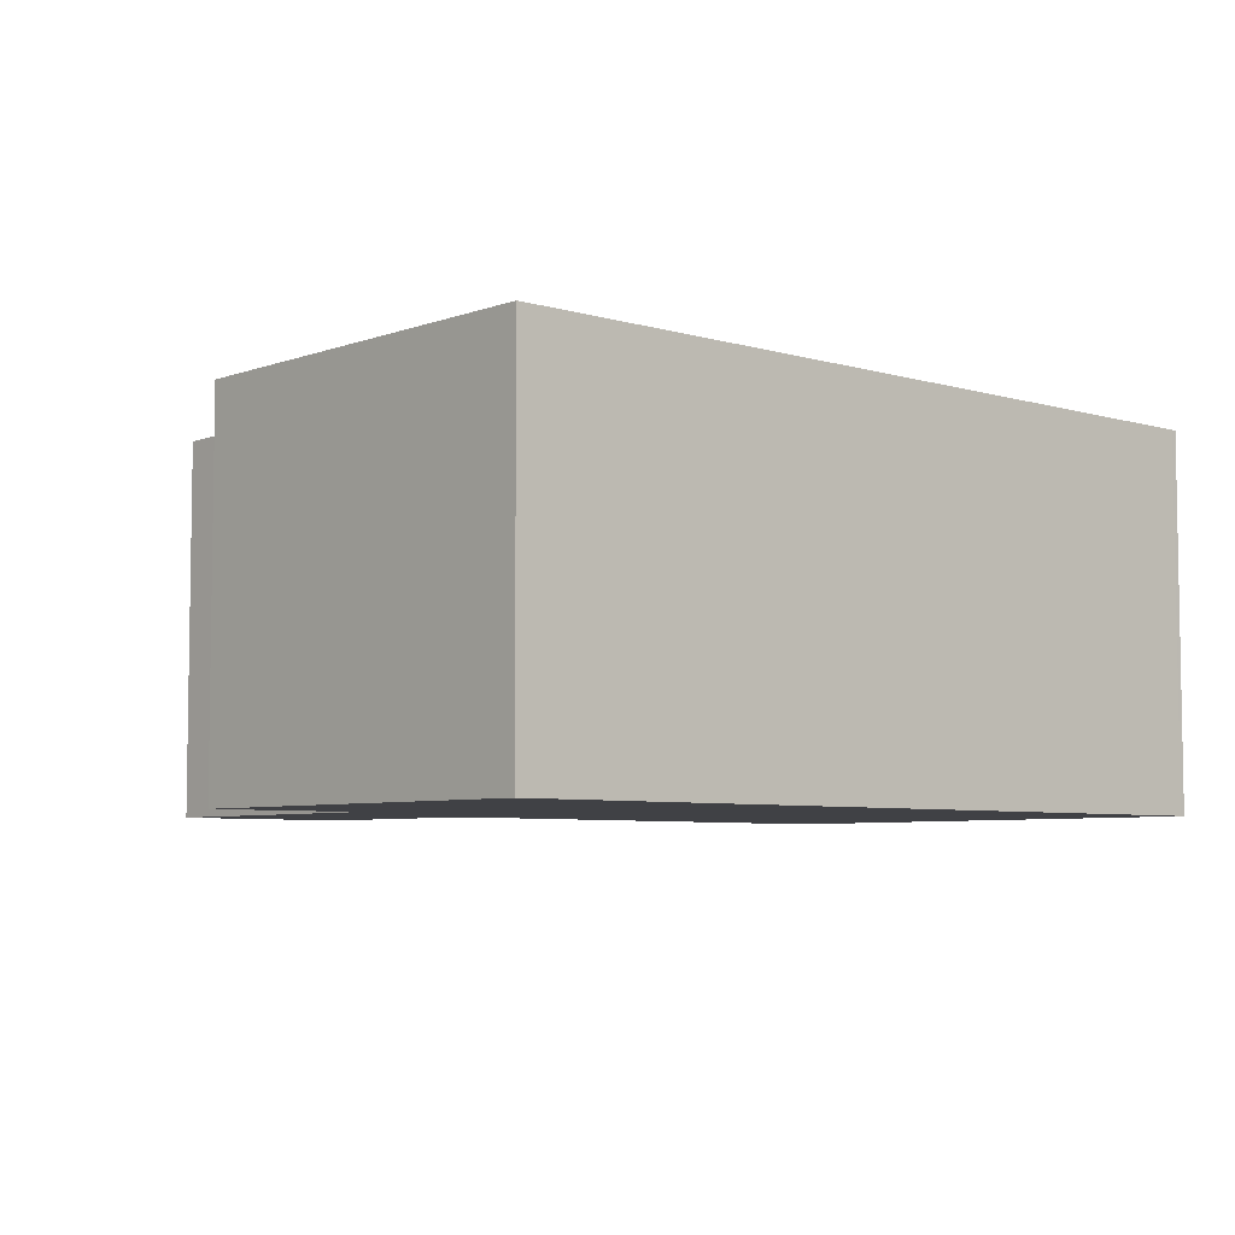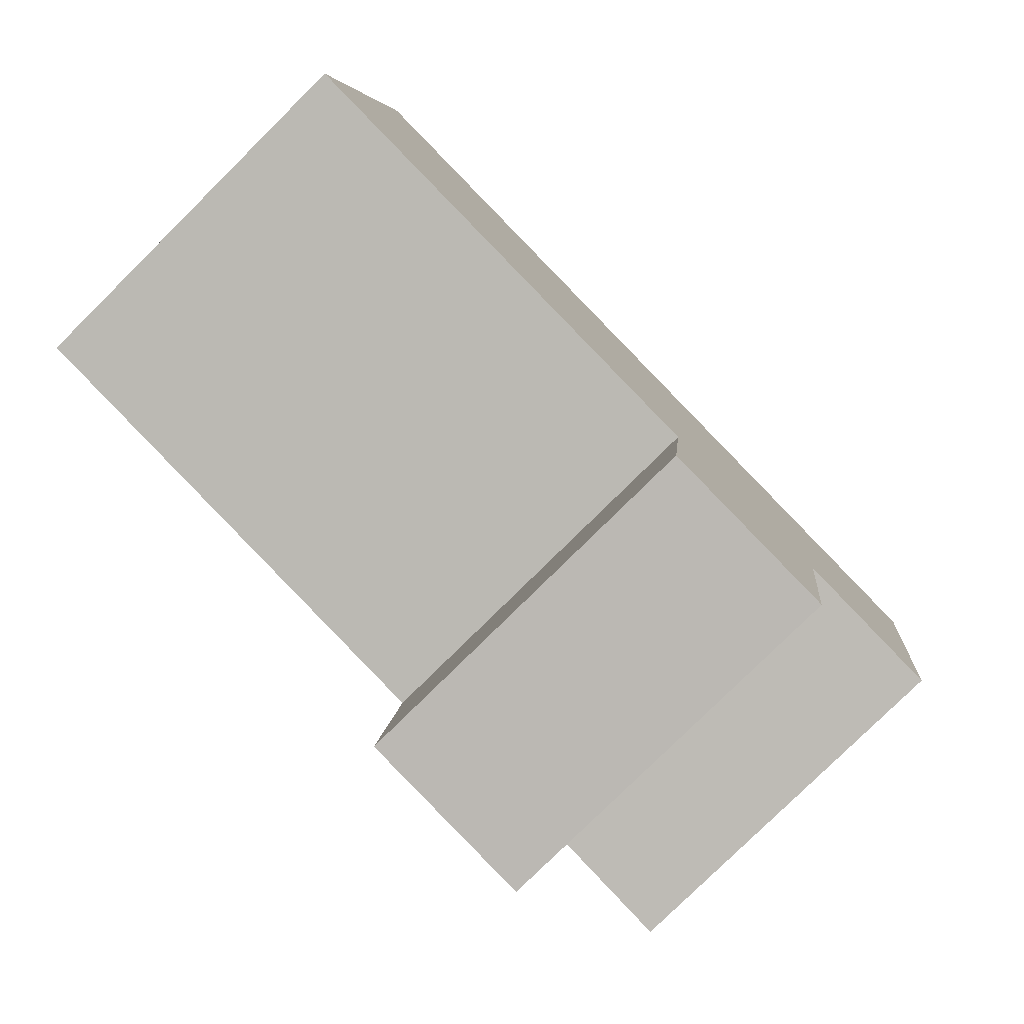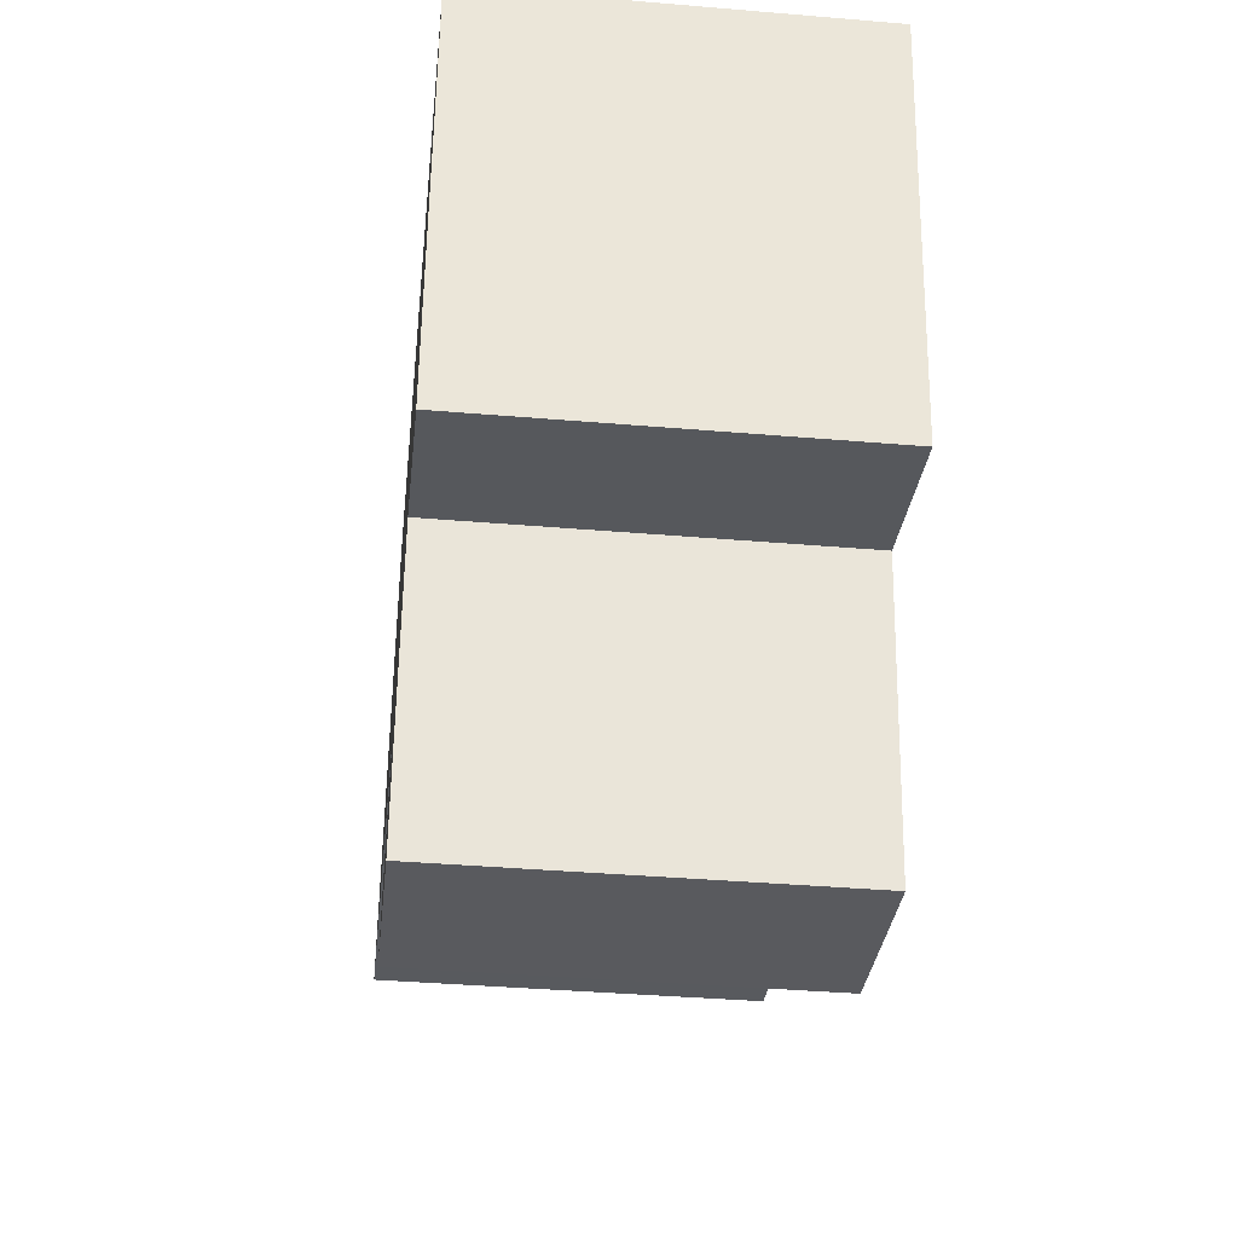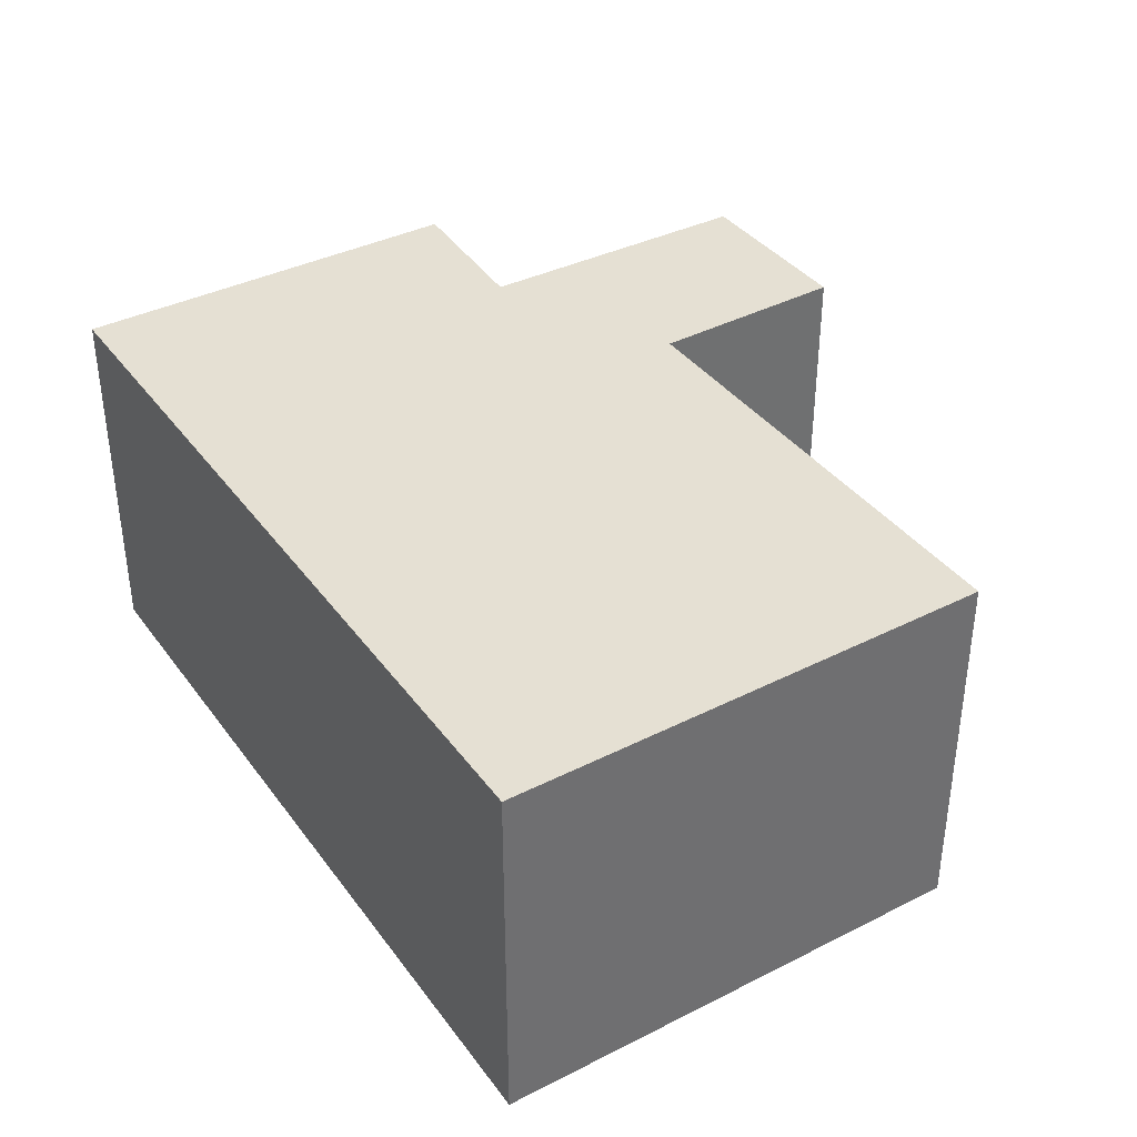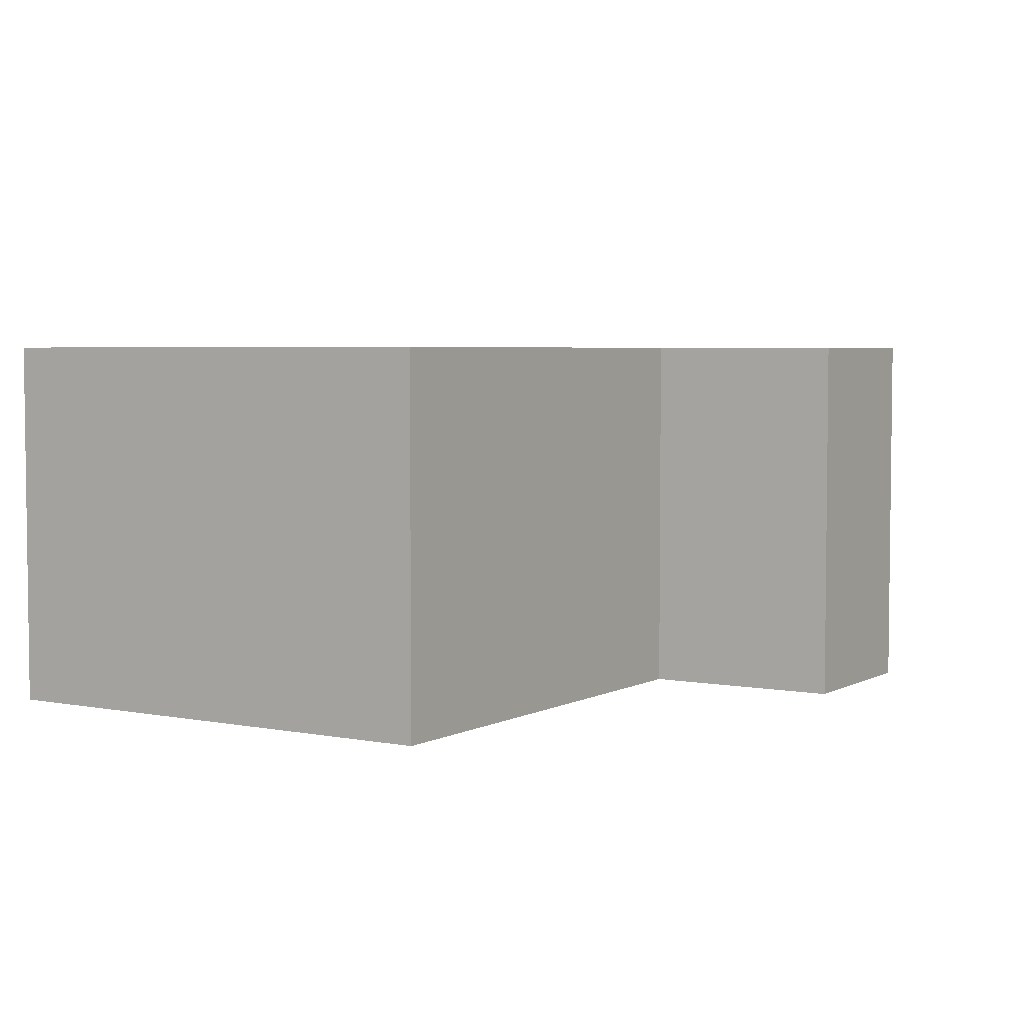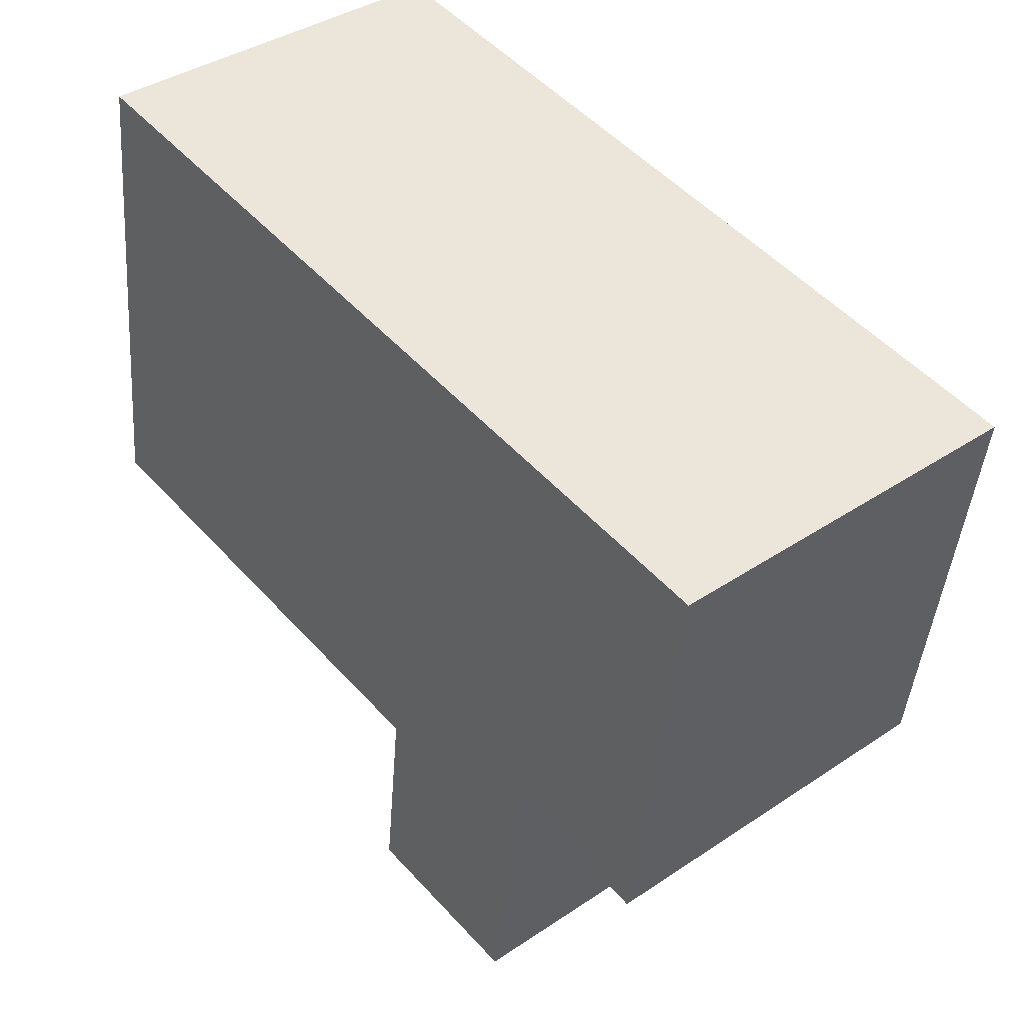
<metadata>
{"format":"obj","ext":"obj","renderer":"f3d","projection":"perspective","resolution":1024,"background":"white","views":[{"elev":-5.9,"azim":-50.0,"up":"+Y"},{"elev":-79.0,"azim":134.7,"up":"+Z"},{"elev":-38.6,"azim":-96.1,"up":"+Z"},{"elev":38.0,"azim":49.9,"up":"+Y"},{"elev":4.3,"azim":115.1,"up":"+Y"},{"elev":38.8,"azim":-130.1,"up":"+Z"}]}
</metadata>
<code>
v  3.059 2.666 -4.561
v  1.476 2.666 -2.684
v  2.897 2.666 -3.133
v  1.774 2.666 -4.719
v  6.318 2.666 -2.678
v  5.832 2.666 0.829
v  5.868 2.666 0.834
v  0 2.666 1.632e-16
v  0.392 2.666 -2.888
v  0.392 1.768e-16 -2.888
v  0 0 0
v  1.774 2.89e-16 -4.719
v  1.476 1.643e-16 -2.684
v  5.832 -5.076e-17 0.829
v  5.868 -5.107e-17 0.834
v  6.318 1.64e-16 -2.678
v  2.897 1.918e-16 -3.133
v  3.059 2.793e-16 -4.561
g defaultobject
f 1 2 3
f 2 1 4
f 5 6 7
f 6 5 8
f 8 5 3
f 8 3 2
f 8 2 9
f 10 8 9
f 8 10 11
f 12 2 4
f 2 12 13
f 11 6 8
f 6 11 14
f 6 14 7
f 7 14 15
f 15 5 7
f 5 15 16
f 17 1 3
f 1 17 18
f 16 3 5
f 3 16 17
f 18 4 1
f 4 18 12
f 13 9 2
f 9 13 10
f 18 13 12
f 13 18 17
f 13 11 10
f 11 13 17
f 11 17 16
f 11 16 14
f 14 16 15

</code>
